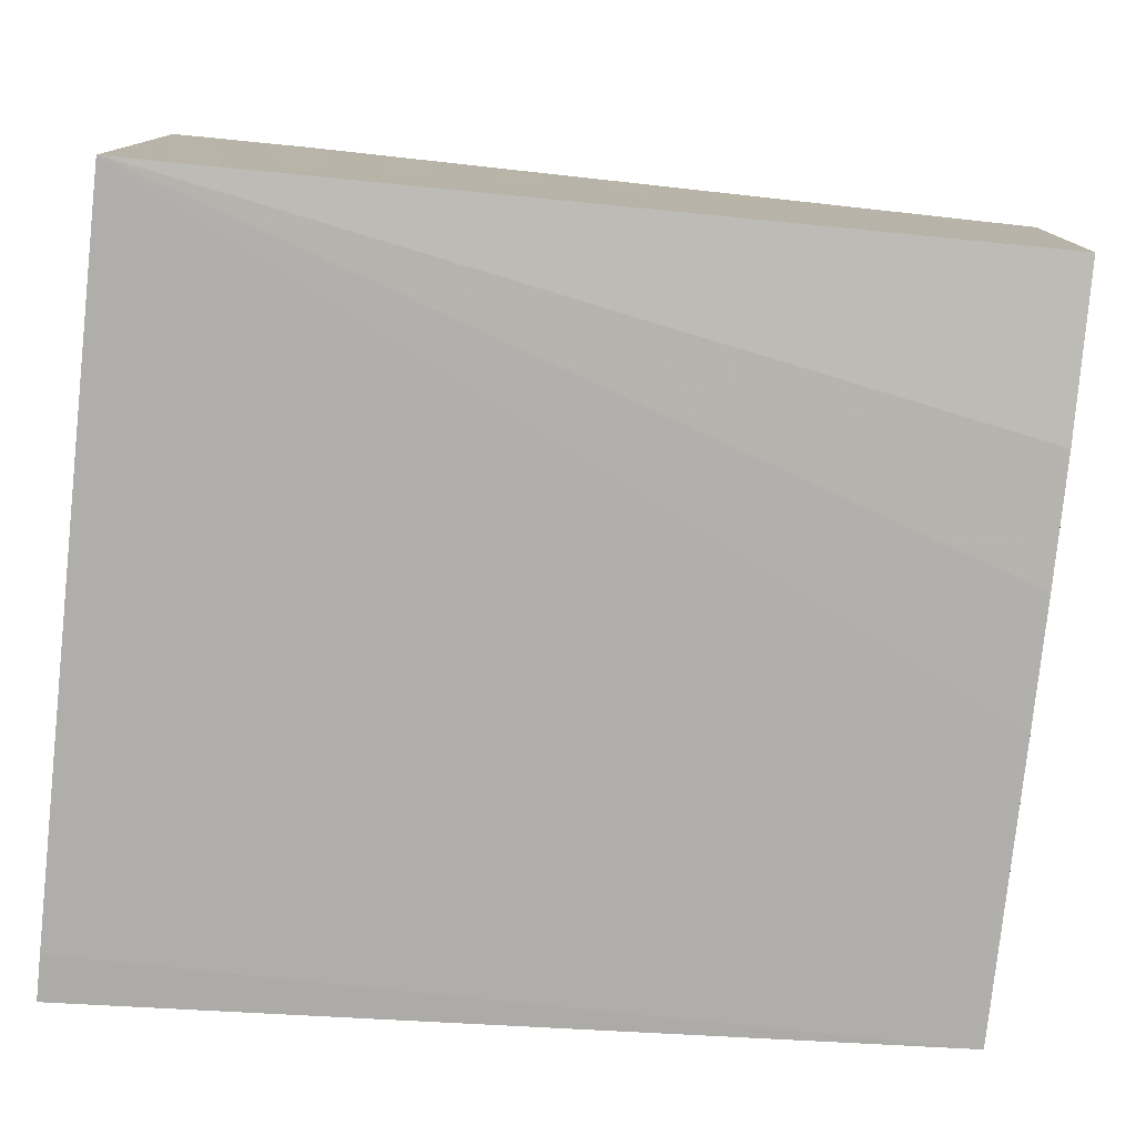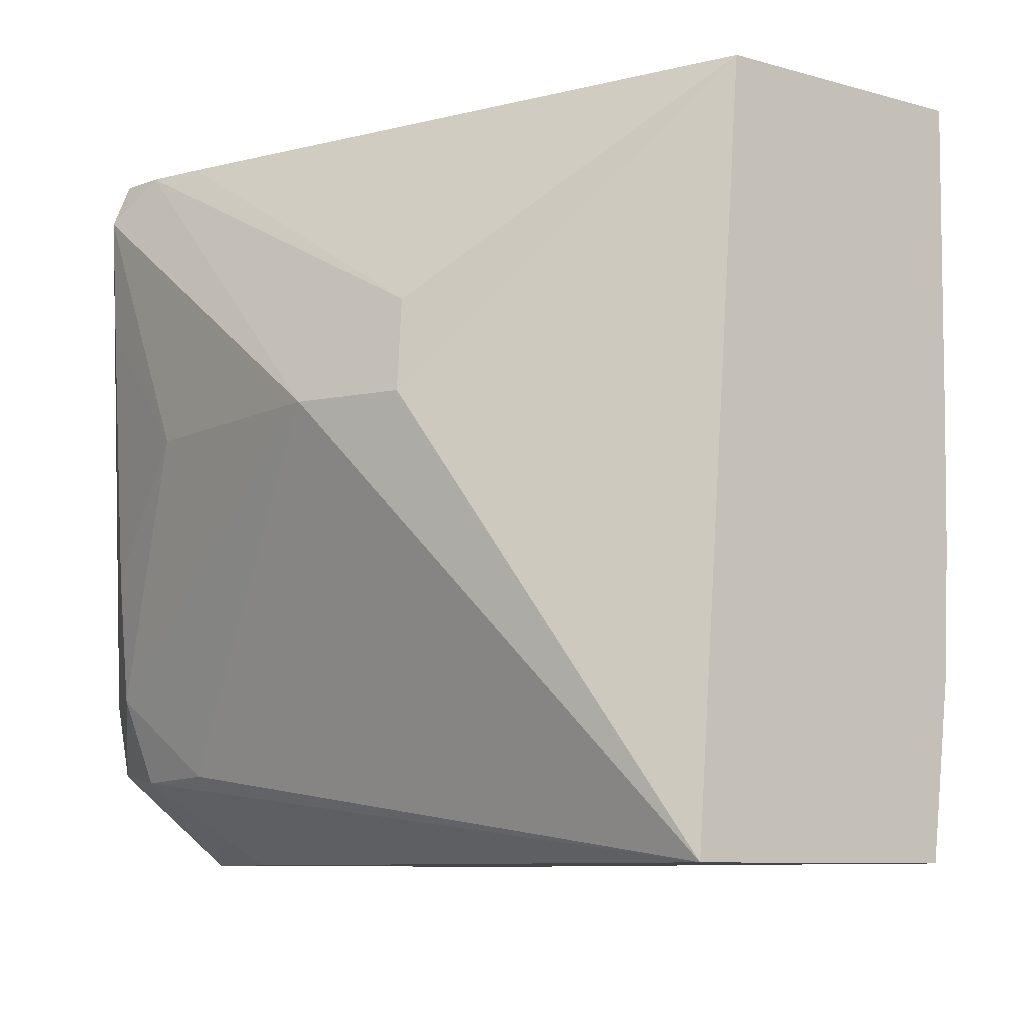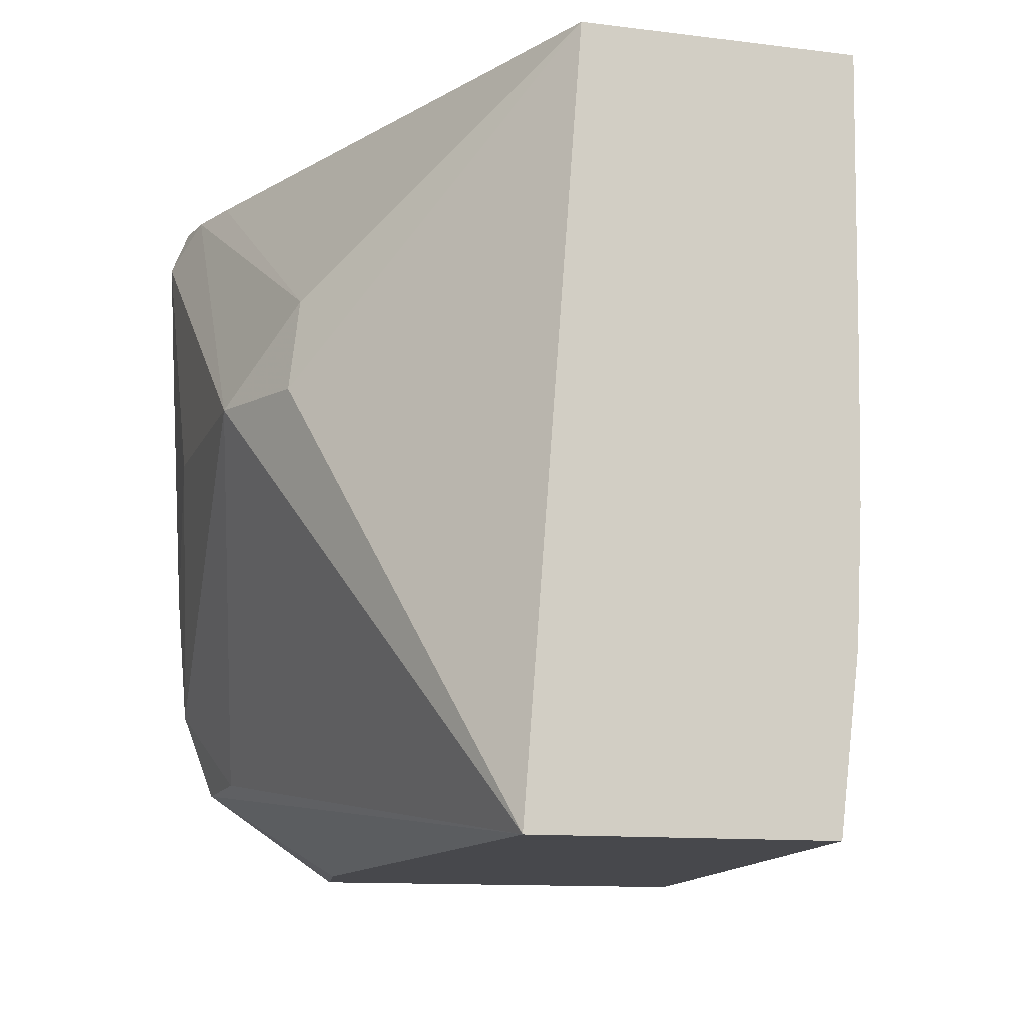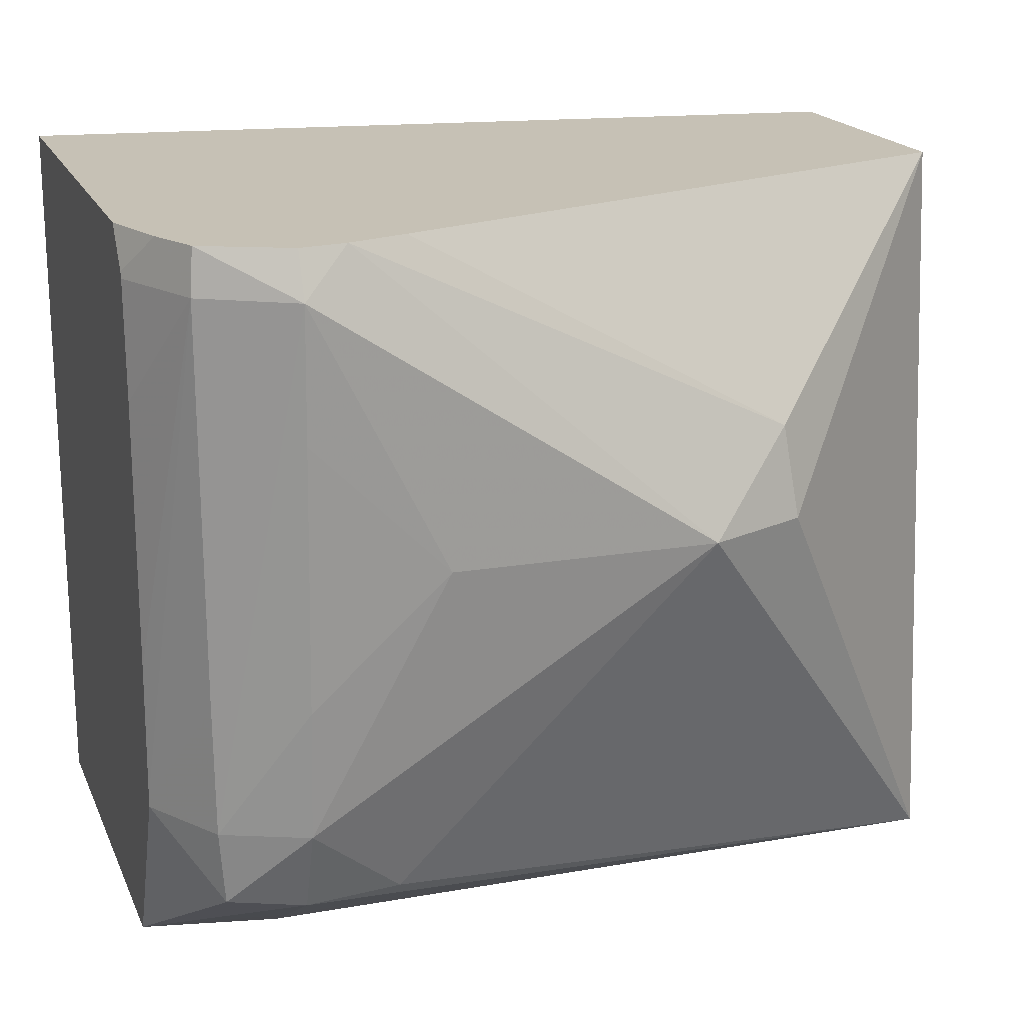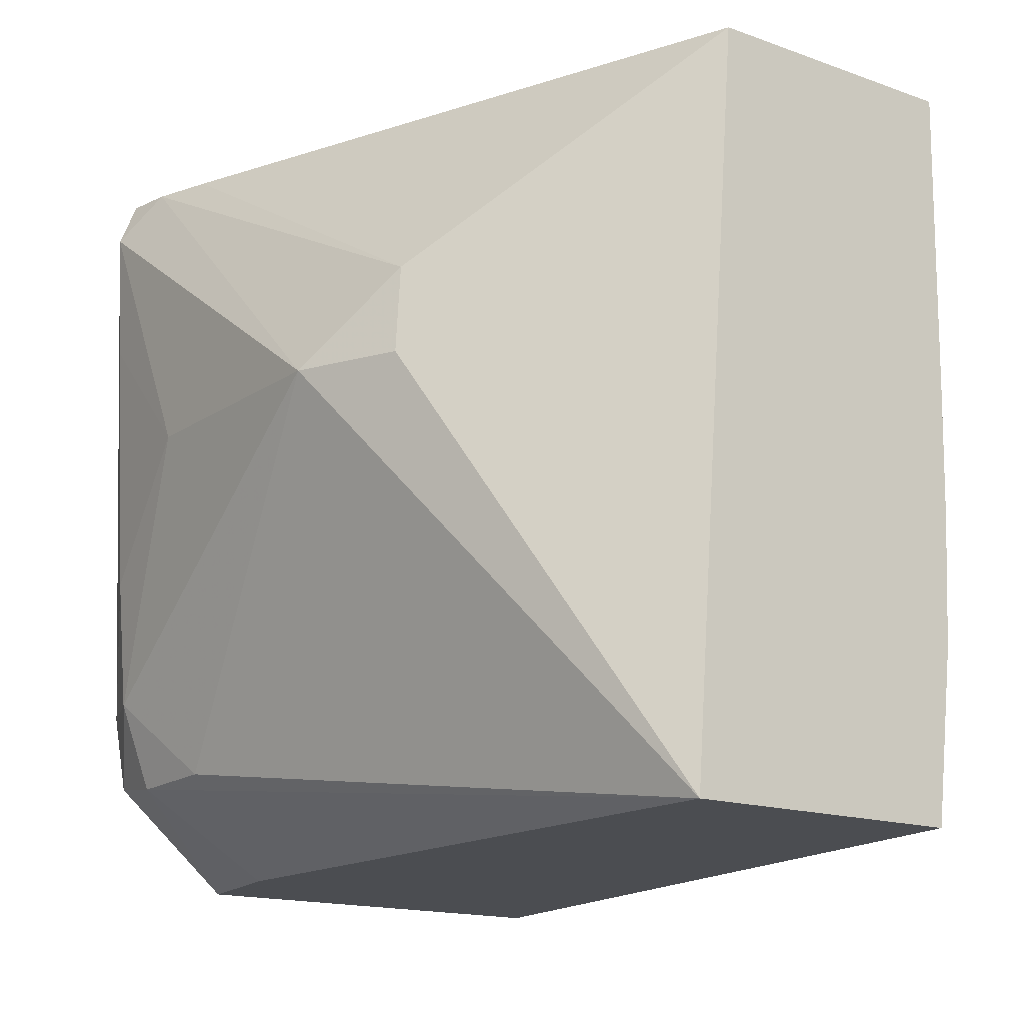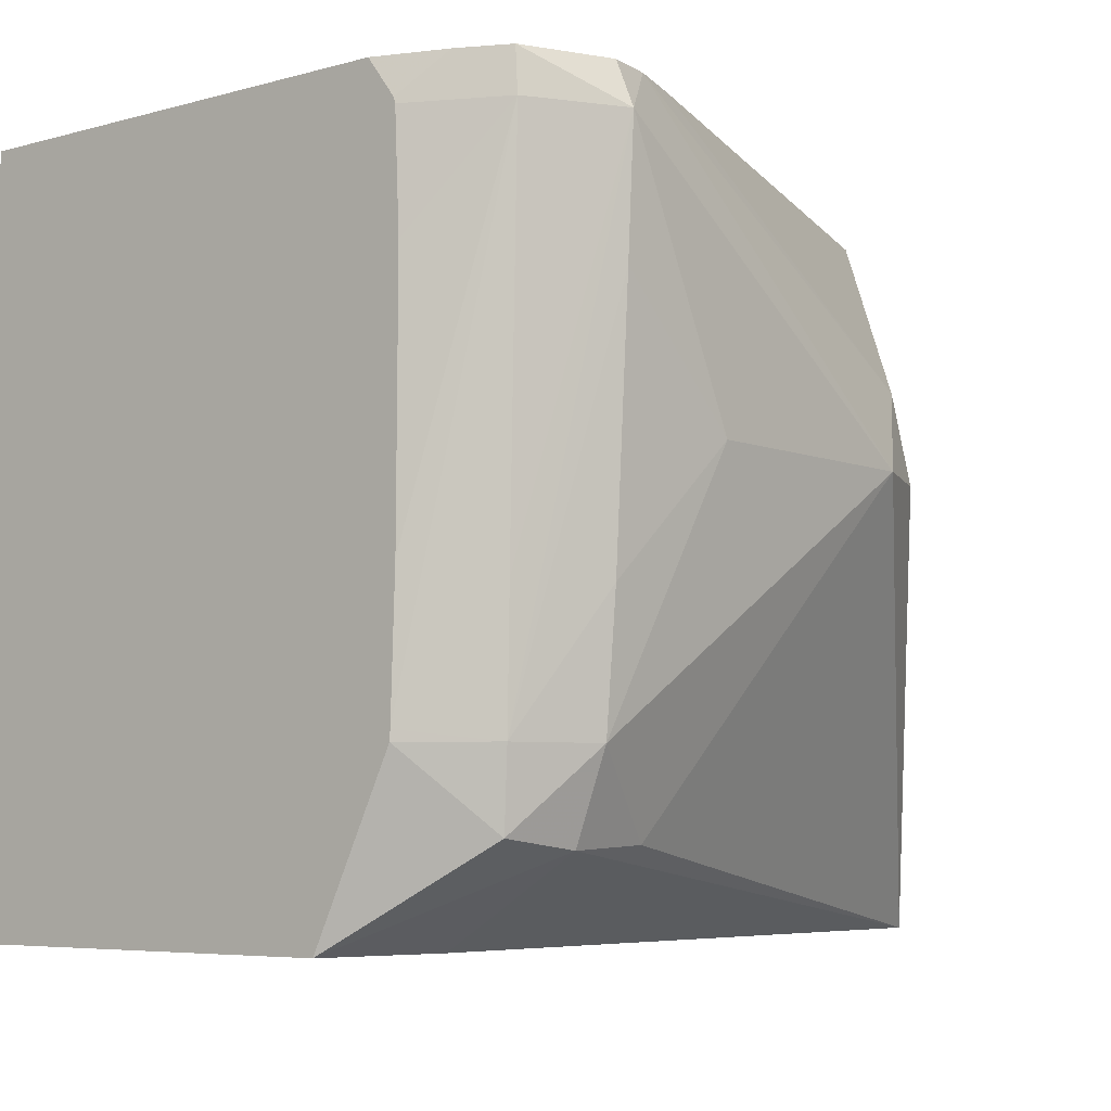
<metadata>
{"format":"obj","ext":"obj","renderer":"f3d","projection":"perspective","resolution":1024,"background":"white","views":[{"elev":-78.2,"azim":-6.2,"up":"+Z"},{"elev":-8.7,"azim":52.9,"up":"+Y"},{"elev":-11.6,"azim":73.1,"up":"+Y"},{"elev":18.8,"azim":-18.5,"up":"+Y"},{"elev":-15.7,"azim":53.3,"up":"+Y"},{"elev":-6.0,"azim":-50.8,"up":"+Y"}]}
</metadata>
<code>
v -0.009852 -0.009248 0.003886
v -0.0128 -0.01185 0.006393
v -0.01266 -0.01296 0.006549
v -0.009852 -0.01822 0.004574
v -0.009852 -0.009248 0.0005928
v -0.01738 -0.009248 0.006509
v -0.0139 -0.01296 0.007075
v -0.01809 -0.009248 0.00674
v -0.009852 -0.01822 0.001004
v -0.0175 -0.01712 0.006238
v -0.01865 -0.01717 0.006295
v -0.01865 -0.01785 0.005203
v -0.01865 -0.01822 0.004592
v -0.009852 -0.01296 0.0006385
v -0.02026 -0.01822 -0.0008512
v -0.02026 -0.009791 -0.0008426
v -0.02026 -0.009248 -0.000831
v -0.01865 -0.009791 0.007047
v -0.01706 -0.01296 0.00704
v -0.01865 -0.01612 0.006684
v -0.01865 -0.009248 0.006824
v -0.009852 -0.01612 0.0007518
v -0.02023 -0.01822 -0.0008457
v -0.01956 -0.01705 0.00615
v -0.02026 -0.01822 0.004274
v -0.009852 -0.01454 0.0006719
v -0.02026 -0.009248 0.004929
v -0.01968 -0.009248 0.006369
v -0.01972 -0.009791 0.006438
v -0.01968 -0.01454 0.006308
v -0.01965 -0.01612 0.006259
v -0.01865 -0.01137 0.006973
v -0.01865 -0.01454 0.006809
v -0.02026 -0.01612 0.005283
v -0.01996 -0.009248 0.005777
v -0.02026 -0.009718 0.00528
v -0.02026 -0.009791 0.005302
v -0.02026 -0.01117 0.005361
v -0.02026 -0.01275 0.005354
v -0.02026 -0.01434 0.005345
v -0.02026 -0.01599 0.005291
f 1 2 3
f 1 3 4
f 1 4 9
f 1 9 22
f 1 22 26
f 1 26 14
f 1 14 5
f 1 5 17
f 1 17 27
f 1 27 35
f 1 35 28
f 1 28 21
f 1 21 8
f 1 8 6
f 1 6 2
f 2 7 3
f 2 6 8
f 2 8 7
f 3 7 4
f 4 7 10
f 4 10 11
f 4 11 12
f 4 12 13
f 4 13 25
f 4 25 15
f 4 15 23
f 4 23 9
f 5 14 15
f 5 15 16
f 5 16 17
f 7 8 18
f 7 18 19
f 7 19 20
f 7 20 10
f 8 21 18
f 9 23 22
f 10 20 11
f 11 20 24
f 11 24 25
f 11 25 12
f 12 25 13
f 14 26 15
f 15 25 34
f 15 34 41
f 15 41 40
f 15 40 39
f 15 39 38
f 15 38 37
f 15 37 36
f 15 36 27
f 15 27 17
f 15 17 16
f 15 26 23
f 18 21 28
f 18 28 29
f 18 29 30
f 18 30 31
f 18 31 32
f 18 32 19
f 19 32 33
f 19 33 20
f 20 33 31
f 20 31 24
f 22 23 26
f 24 31 34
f 24 34 25
f 27 36 35
f 28 35 29
f 29 35 37
f 29 37 38
f 29 38 39
f 29 39 40
f 29 40 41
f 29 41 30
f 30 41 31
f 31 41 34
f 31 33 32
f 35 36 37

</code>
